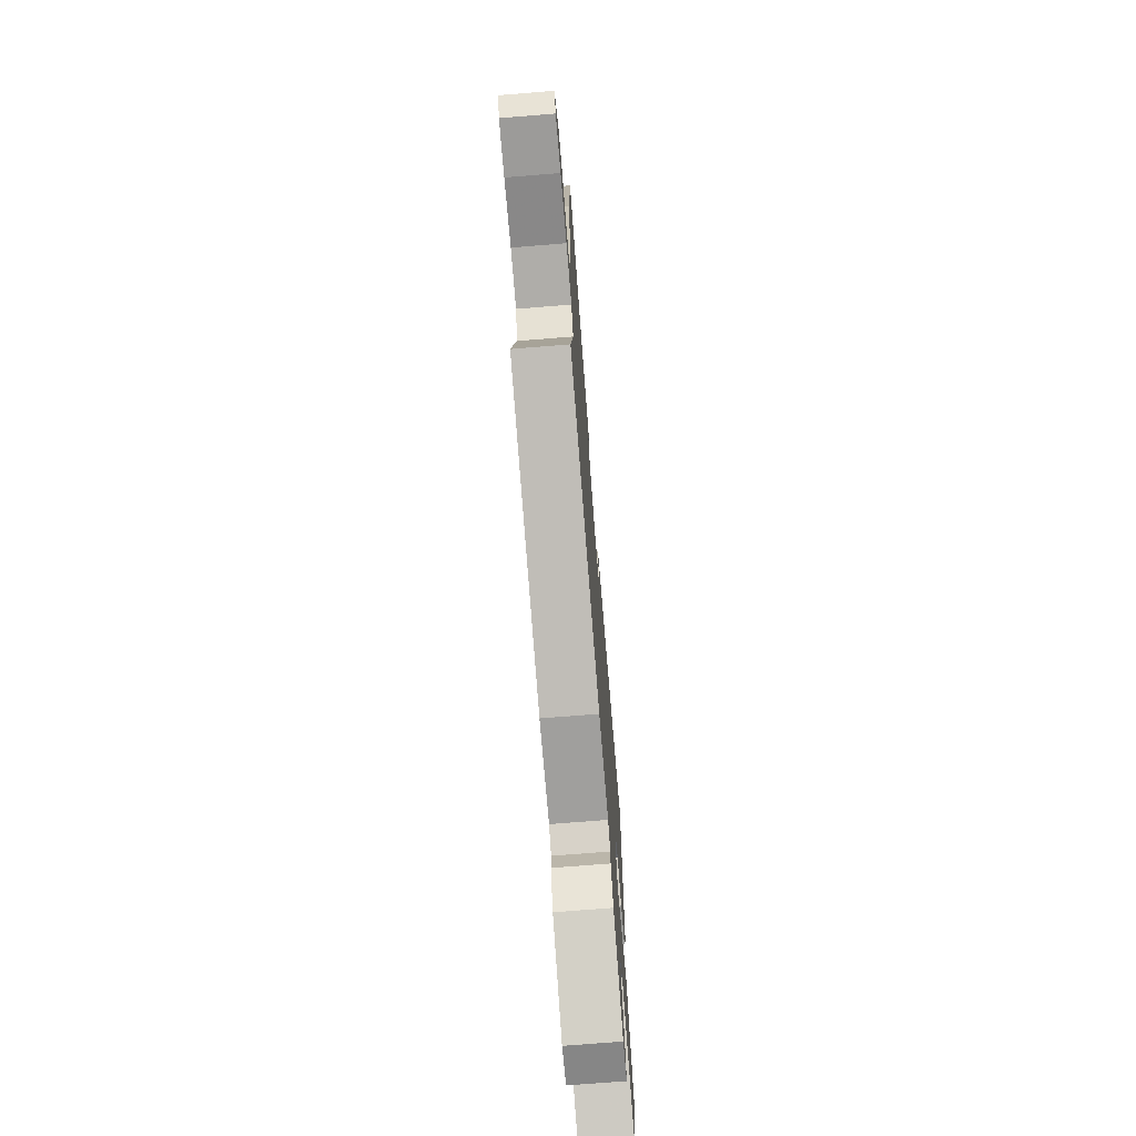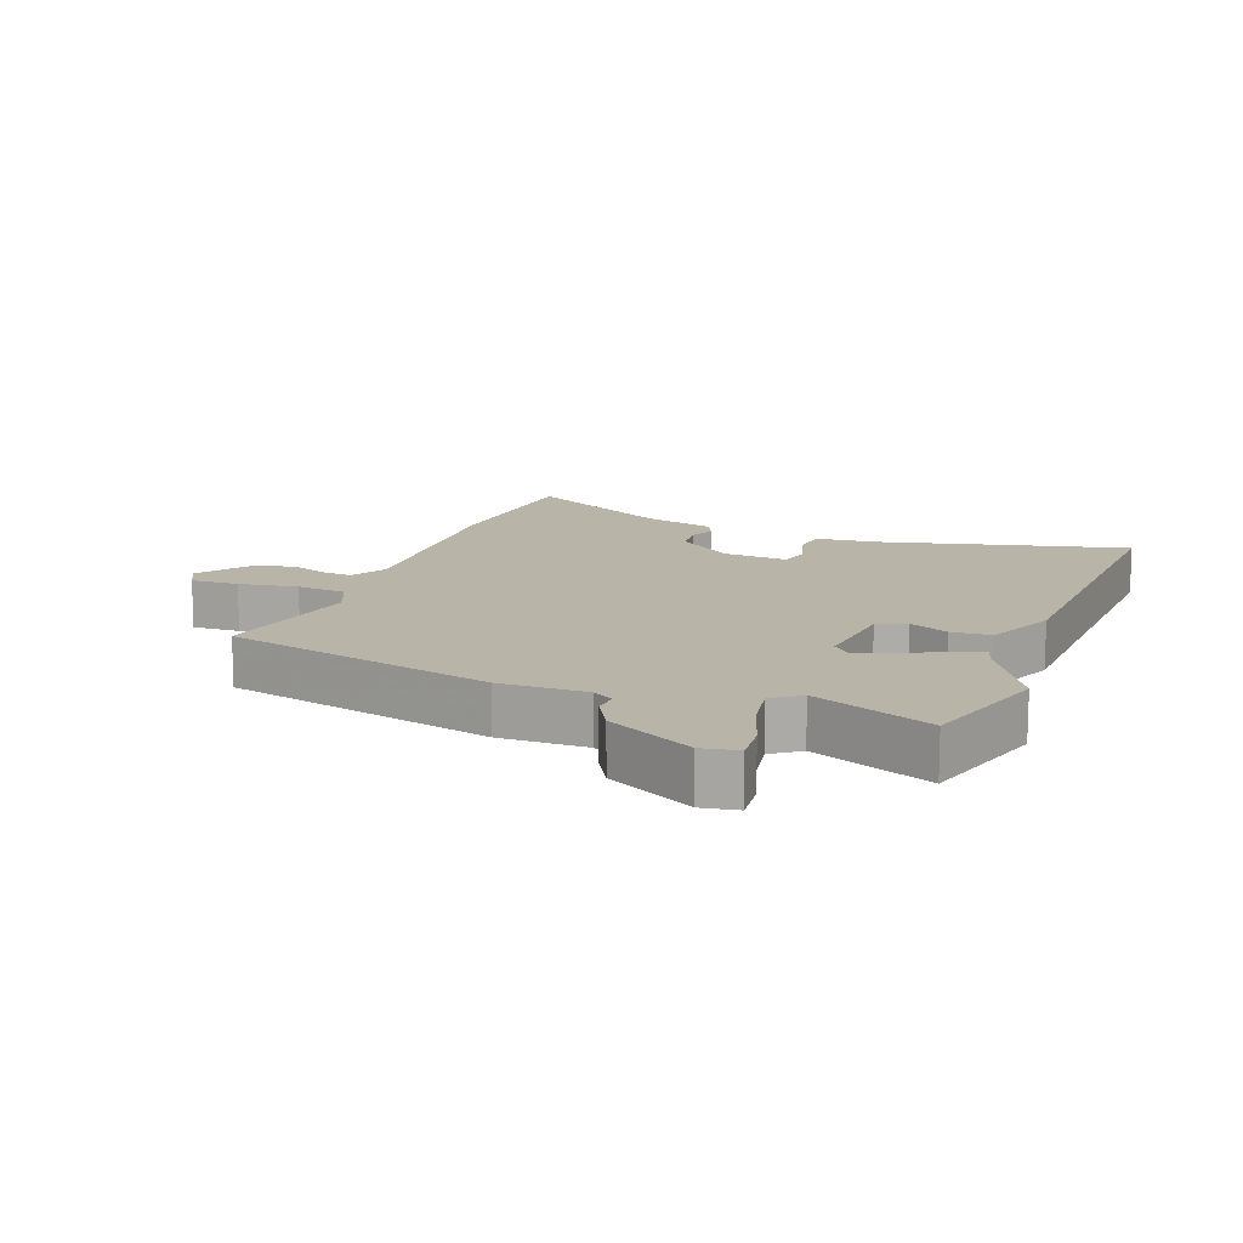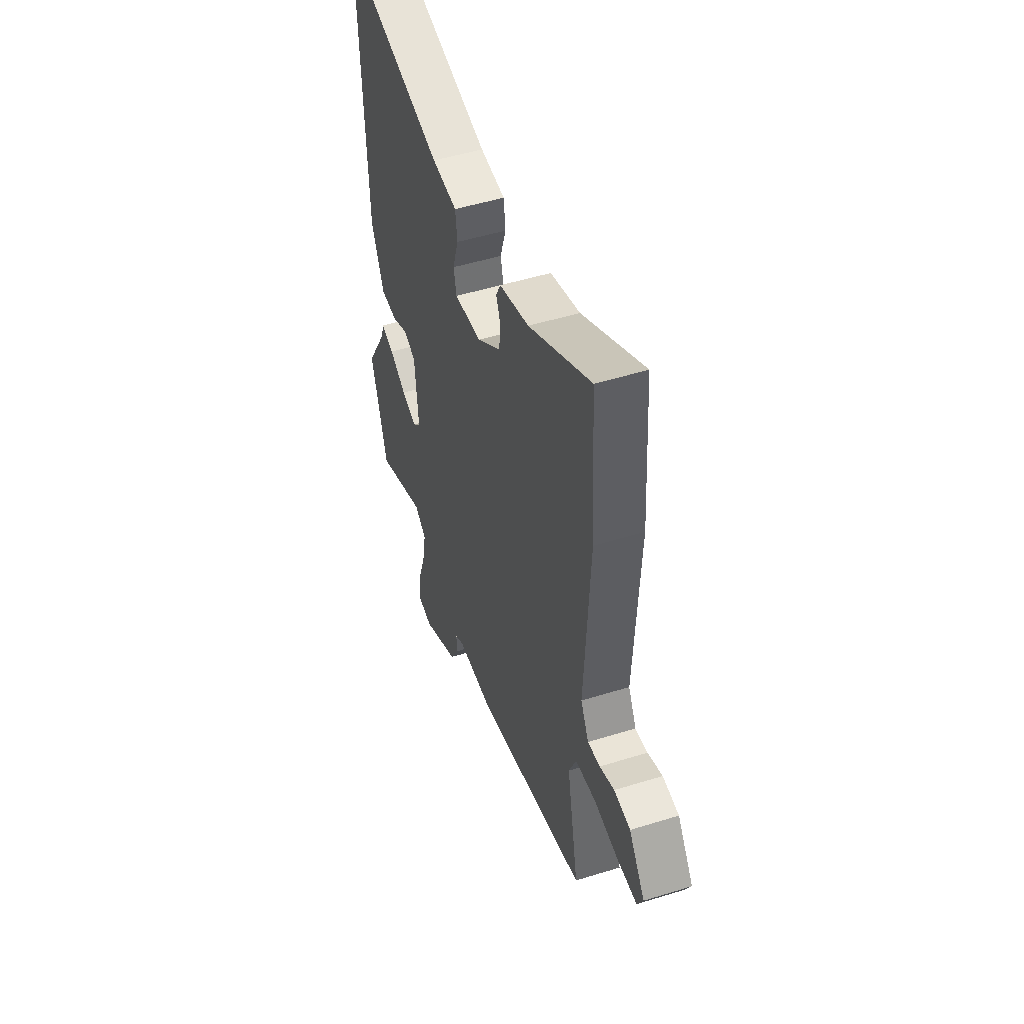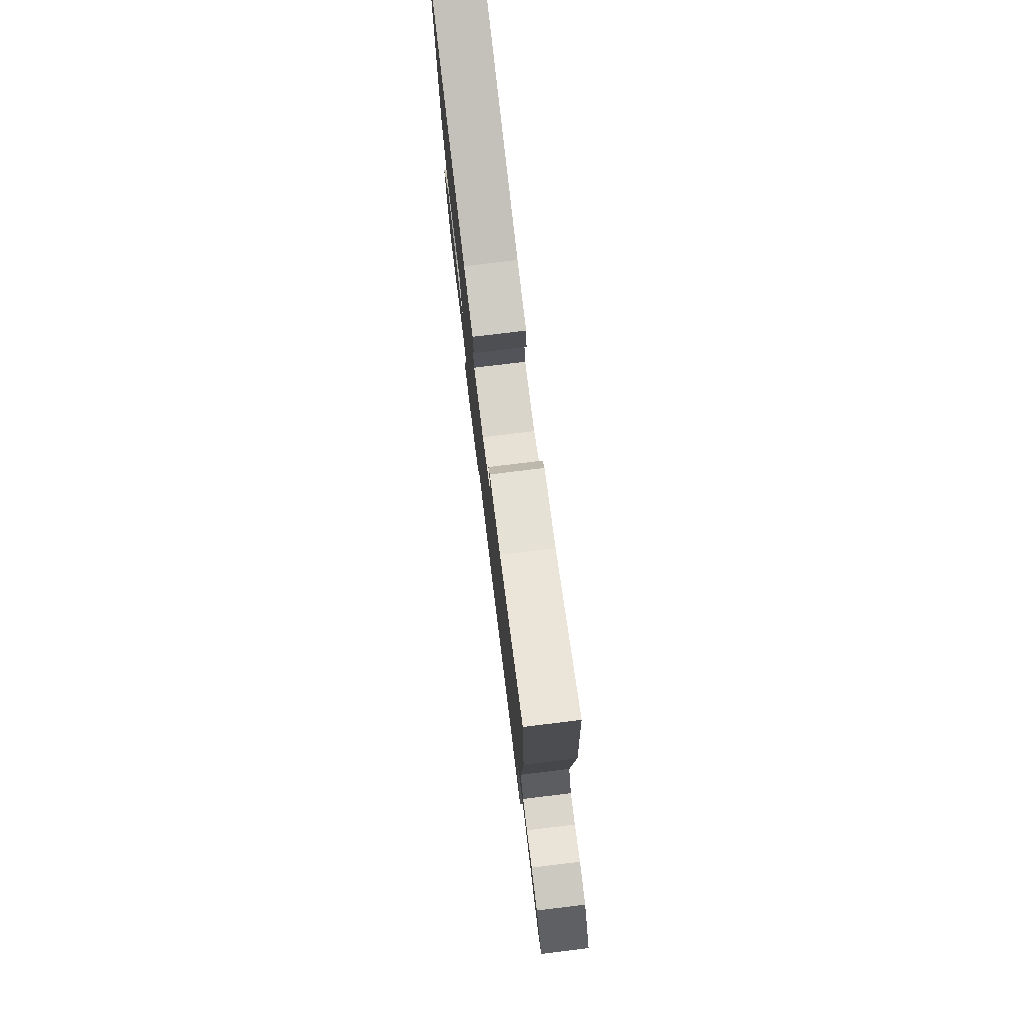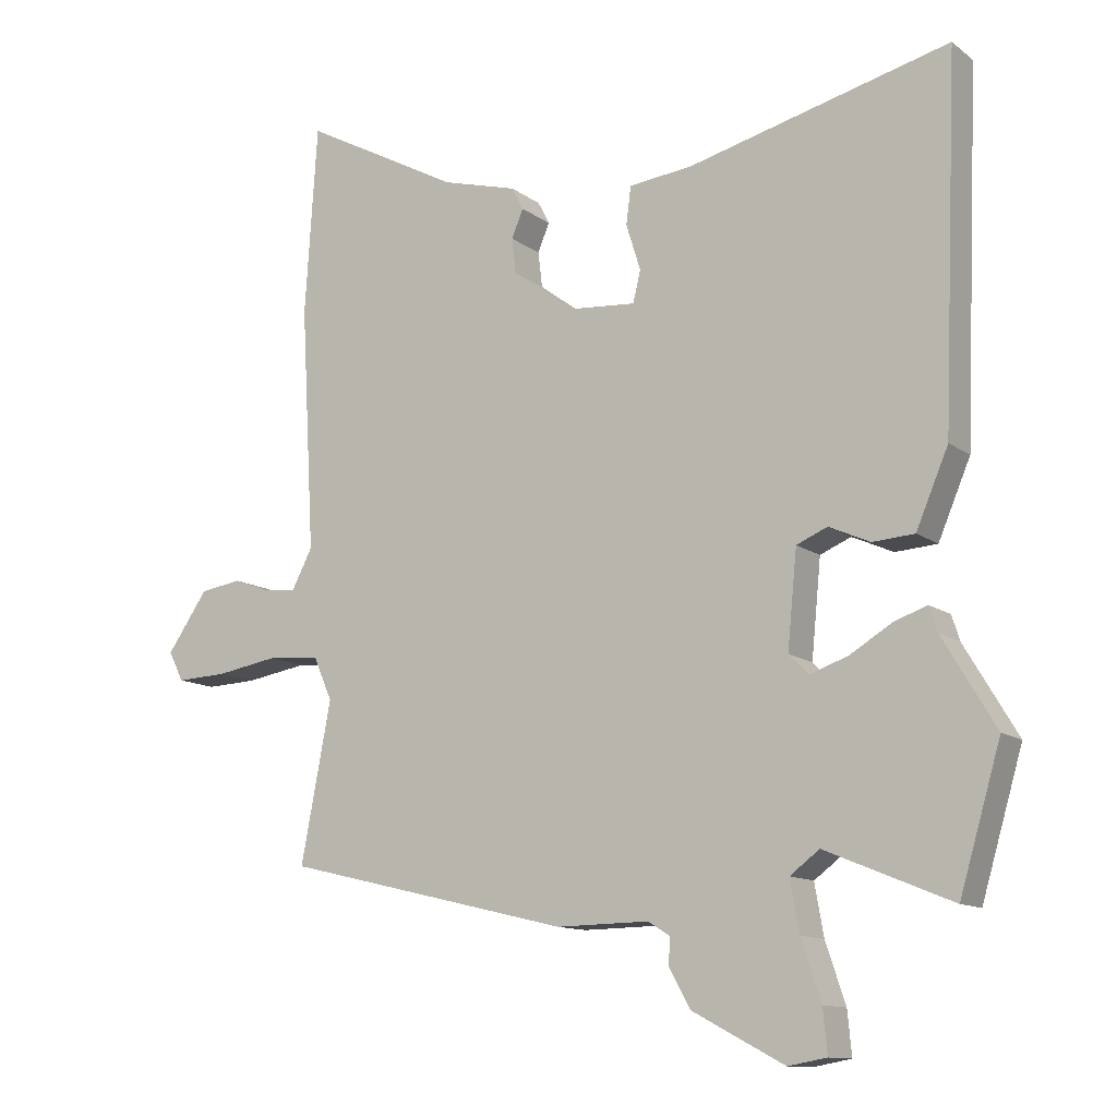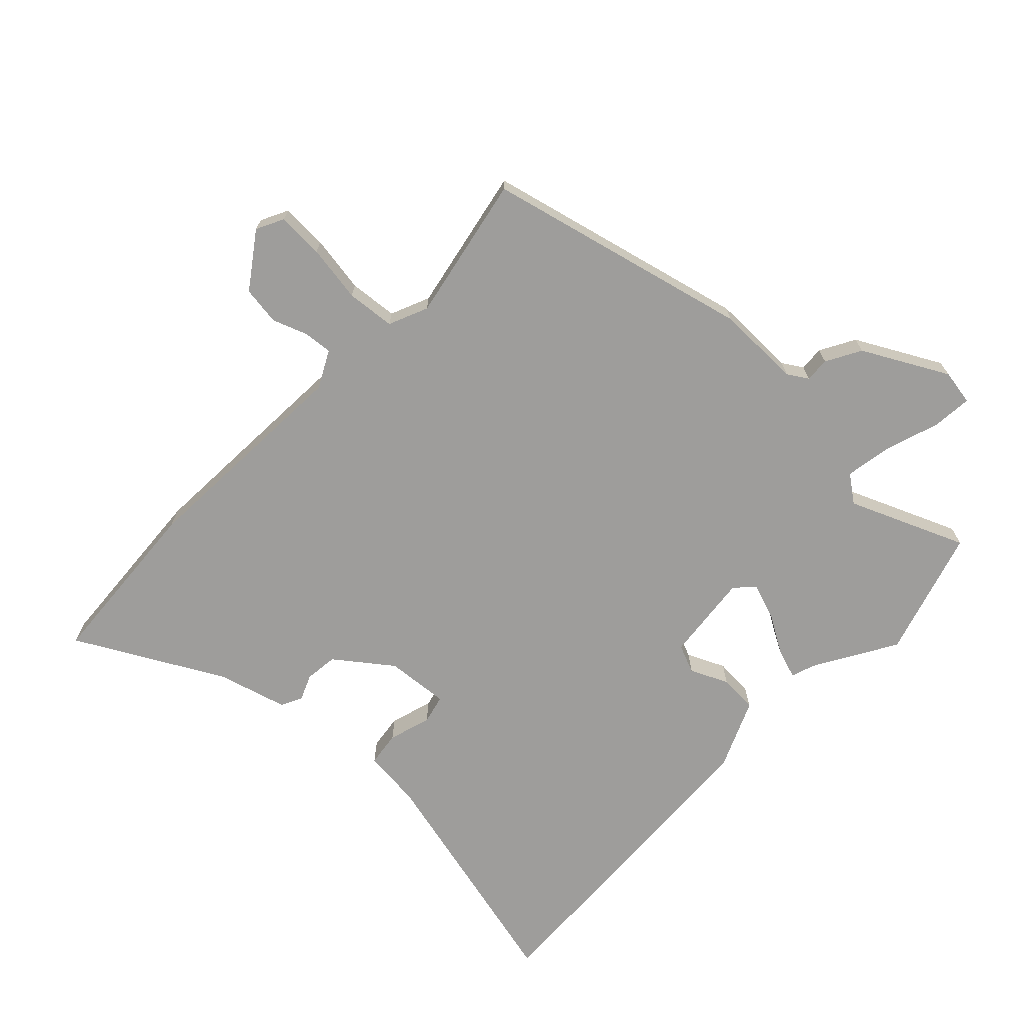
<metadata>
{"format":"obj","ext":"obj","renderer":"f3d","projection":"perspective","resolution":1024,"background":"white","views":[{"elev":-72.2,"azim":94.6,"up":"+Z"},{"elev":13.3,"azim":-159.0,"up":"+Y"},{"elev":49.6,"azim":71.0,"up":"+Z"},{"elev":78.6,"azim":83.1,"up":"+Z"},{"elev":-12.0,"azim":-148.7,"up":"+Z"},{"elev":-70.4,"azim":136.5,"up":"+Y"}]}
</metadata>
<code>
v -0.49 0.07 -0.535
v -0.55 0.07 -0.332
v -0.473 0.07 -0.203
v -0.461 0.07 -0.166
v -0.414 0.07 -0.182
v -0.352 0.07 -0.219
v -0.296 0.07 -0.239
v -0.267 0.07 -0.21
v -0.281 0.07 -0.07
v -0.326 0.07 -0.051
v -0.386 0.07 -0.078
v -0.447 0.07 -0.074
v -0.494 0.07 0.036
v -0.516 0.07 0.564
v -0.134 0.07 0.469
v -0.041 0.07 0.459
v -0.034 0.07 0.404
v -0.055 0.07 0.337
v -0.044 0.07 0.291
v 0.056 0.07 0.299
v 0.144 0.07 0.365
v 0.15 0.07 0.417
v 0.133 0.07 0.458
v 0.15 0.07 0.491
v 0.26 0.07 0.521
v 0.491 0.07 0.645
v 0.509 0.07 0.368
v 0.489 0.07 0.013
v 0.519 0.07 -0.045
v 0.565 0.07 -0.041
v 0.62 0.07 -0.021
v 0.681 0.07 -0.03
v 0.741 0.07 -0.116
v 0.719 0.07 -0.159
v 0.645 0.07 -0.156
v 0.554 0.07 -0.141
v 0.477 0.07 -0.148
v 0.45 0.07 -0.21
v 0.494 0.07 -0.441
v 0.075 0.07 -0.541
v -0.06 0.07 -0.539
v -0.092 0.07 -0.559
v -0.09 0.07 -0.598
v -0.121 0.07 -0.653
v -0.255 0.07 -0.724
v -0.311 0.07 -0.714
v -0.305 0.07 -0.651
v -0.276 0.07 -0.565
v -0.263 0.07 -0.491
v -0.306 0.07 -0.459
v -0.49 0 -0.535
v -0.55 0 -0.332
v -0.473 0 -0.203
v -0.461 0 -0.166
v -0.414 0 -0.182
v -0.352 0 -0.219
v -0.296 0 -0.239
v -0.267 0 -0.21
v -0.281 0 -0.07
v -0.326 0 -0.051
v -0.386 0 -0.078
v -0.447 0 -0.074
v -0.494 0 0.036
v -0.516 0 0.564
v -0.134 0 0.469
v -0.041 0 0.459
v -0.034 0 0.404
v -0.055 0 0.337
v -0.044 0 0.291
v 0.056 0 0.299
v 0.144 0 0.365
v 0.15 0 0.417
v 0.133 0 0.458
v 0.15 0 0.491
v 0.26 0 0.521
v 0.491 0 0.645
v 0.509 0 0.368
v 0.489 0 0.013
v 0.519 0 -0.045
v 0.565 0 -0.041
v 0.62 0 -0.021
v 0.681 0 -0.03
v 0.741 0 -0.116
v 0.719 0 -0.159
v 0.645 0 -0.156
v 0.554 0 -0.141
v 0.477 0 -0.148
v 0.45 0 -0.21
v 0.494 0 -0.441
v 0.075 0 -0.541
v -0.06 0 -0.539
v -0.092 0 -0.559
v -0.09 0 -0.598
v -0.121 0 -0.653
v -0.255 0 -0.724
v -0.311 0 -0.714
v -0.305 0 -0.651
v -0.276 0 -0.565
v -0.263 0 -0.491
v -0.306 0 -0.459
f 45 46 47 48
f 45 48 49
f 42 43 44 45
f 42 45 49
f 41 42 49 50
f 38 39 40 41
f 37 38 41 50
f 33 34 35 36
f 33 36 37
f 30 31 32 33
f 29 30 33 37
f 28 29 37 50
f 25 26 27 28
f 22 23 24 25
f 21 22 25 28
f 20 21 28 50
f 15 16 17 18
f 15 18 19
f 14 15 19
f 13 14 19
f 10 11 12 13
f 9 10 13 19
f 8 9 19 20
f 3 4 5 6
f 3 6 7
f 2 3 7
f 1 2 7
f 50 1 7 8
f 8 20 50
f 98 97 96 95
f 99 98 95
f 95 94 93 92
f 99 95 92
f 100 99 92 91
f 91 90 89 88
f 100 91 88 87
f 86 85 84 83
f 87 86 83
f 83 82 81 80
f 87 83 80 79
f 100 87 79 78
f 78 77 76 75
f 75 74 73 72
f 78 75 72 71
f 100 78 71 70
f 68 67 66 65
f 69 68 65
f 69 65 64
f 69 64 63
f 63 62 61 60
f 69 63 60 59
f 70 69 59 58
f 56 55 54 53
f 57 56 53
f 57 53 52
f 57 52 51
f 58 57 51 100
f 100 70 58
f 1 51 52 2
f 2 52 53 3
f 3 53 54 4
f 4 54 55 5
f 5 55 56 6
f 6 56 57 7
f 7 57 58 8
f 8 58 59 9
f 9 59 60 10
f 10 60 61 11
f 11 61 62 12
f 12 62 63 13
f 13 63 64 14
f 14 64 65 15
f 15 65 66 16
f 16 66 67 17
f 17 67 68 18
f 18 68 69 19
f 19 69 70 20
f 20 70 71 21
f 21 71 72 22
f 22 72 73 23
f 23 73 74 24
f 24 74 75 25
f 25 75 76 26
f 26 76 77 27
f 27 77 78 28
f 28 78 79 29
f 29 79 80 30
f 30 80 81 31
f 31 81 82 32
f 32 82 83 33
f 33 83 84 34
f 34 84 85 35
f 35 85 86 36
f 36 86 87 37
f 37 87 88 38
f 38 88 89 39
f 39 89 90 40
f 40 90 91 41
f 41 91 92 42
f 42 92 93 43
f 43 93 94 44
f 44 94 95 45
f 45 95 96 46
f 46 96 97 47
f 47 97 98 48
f 48 98 99 49
f 49 99 100 50
f 50 100 51 1

</code>
